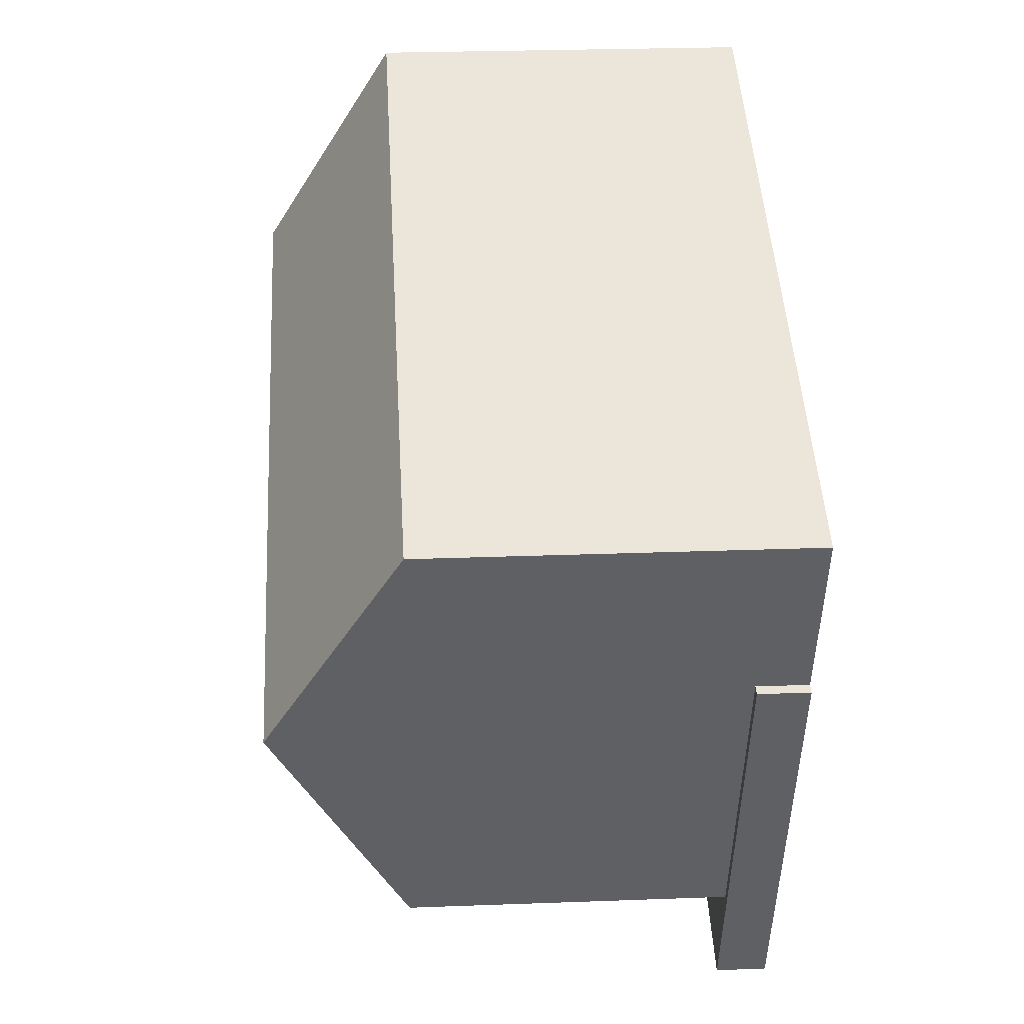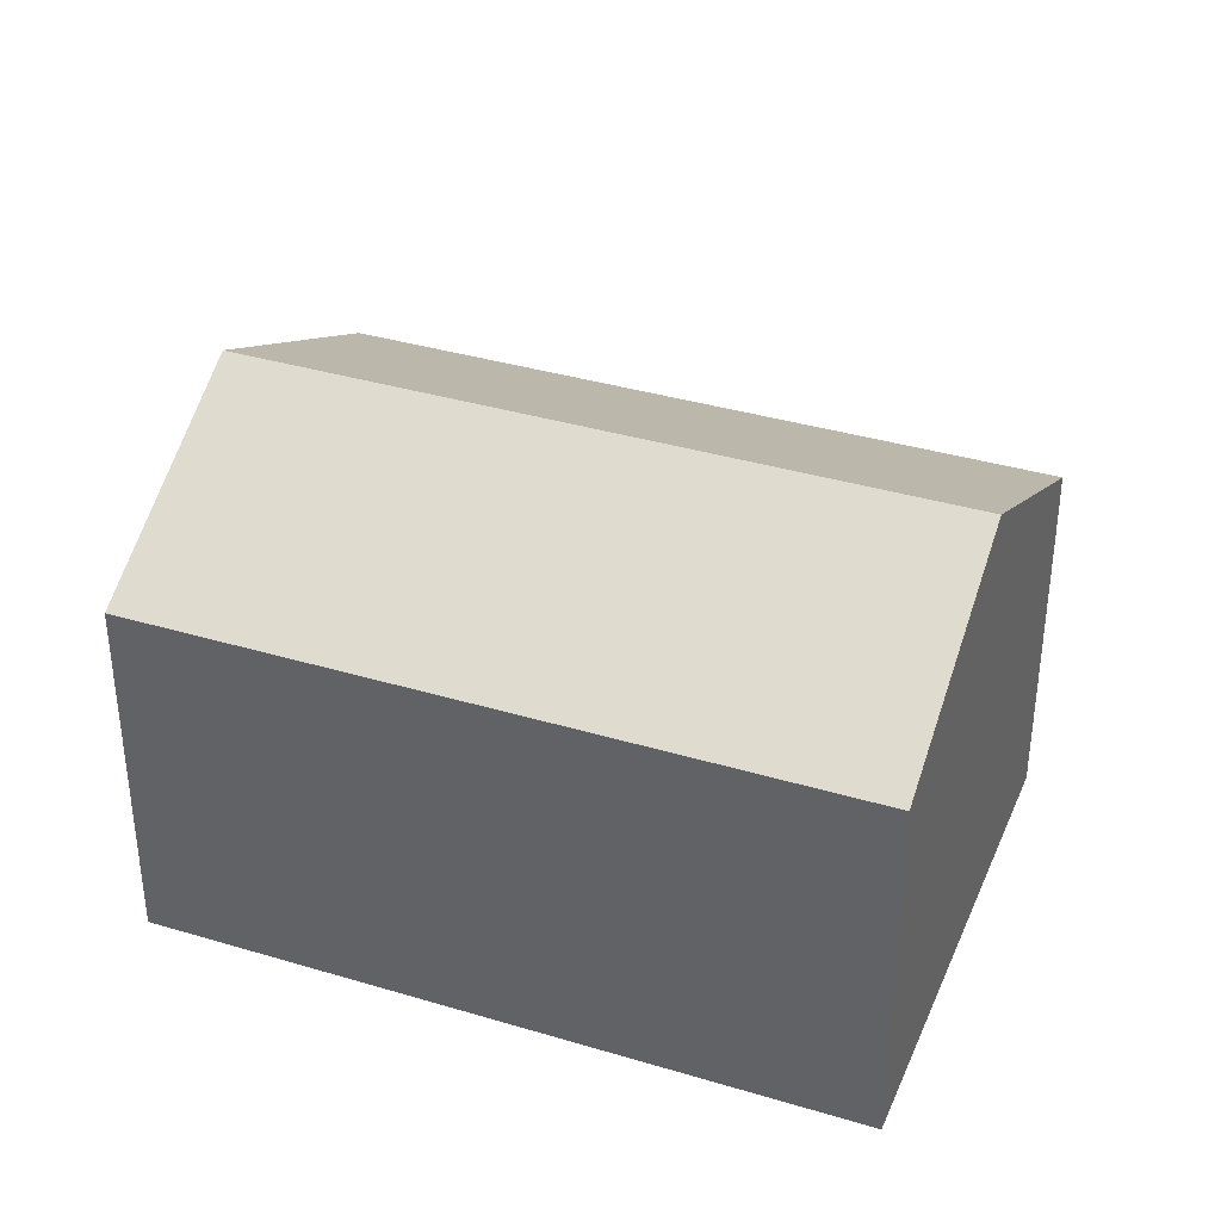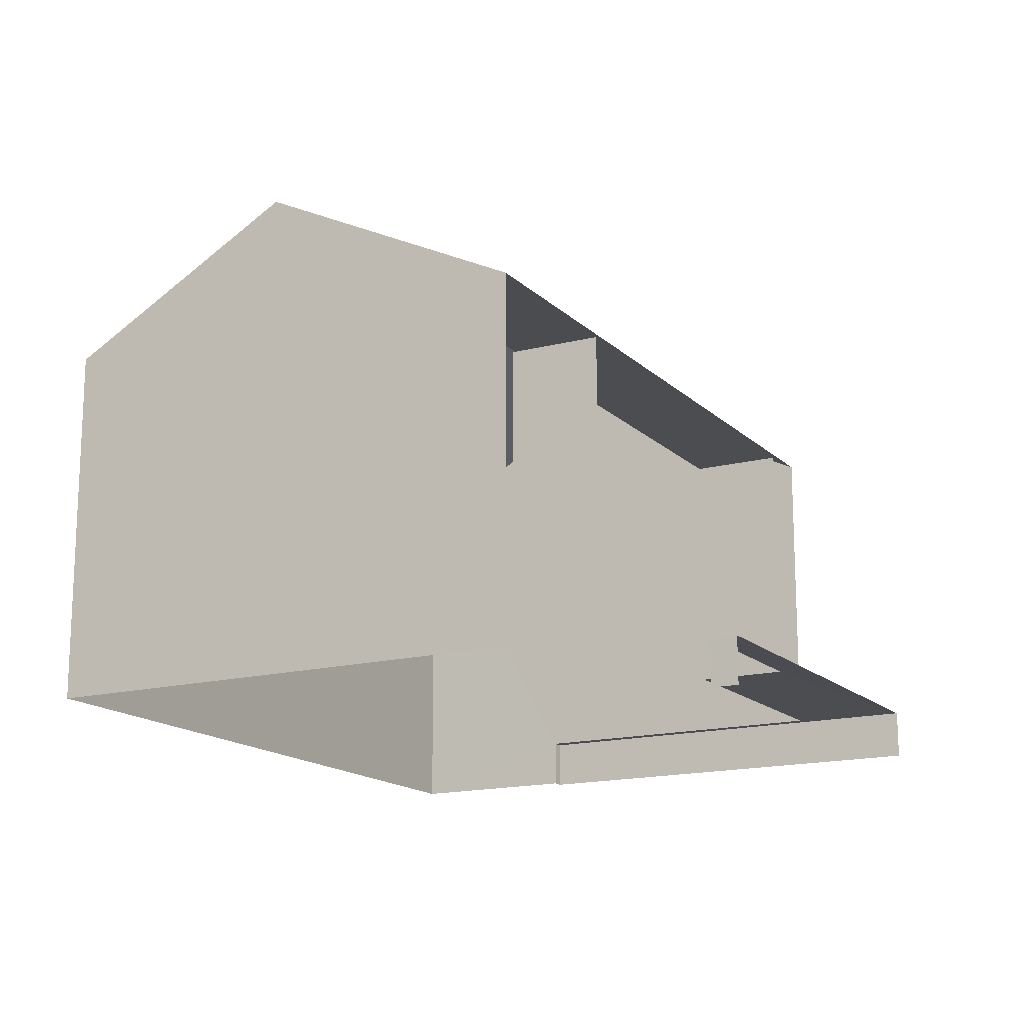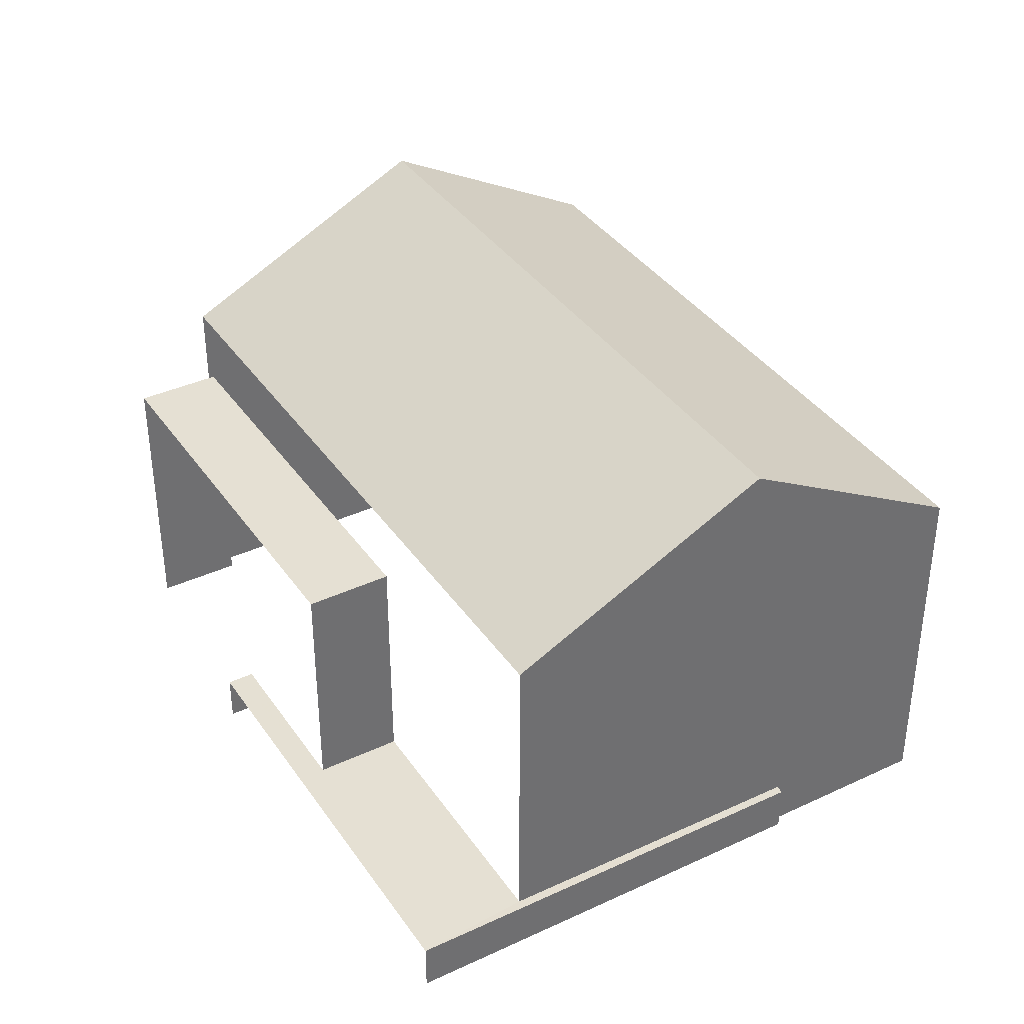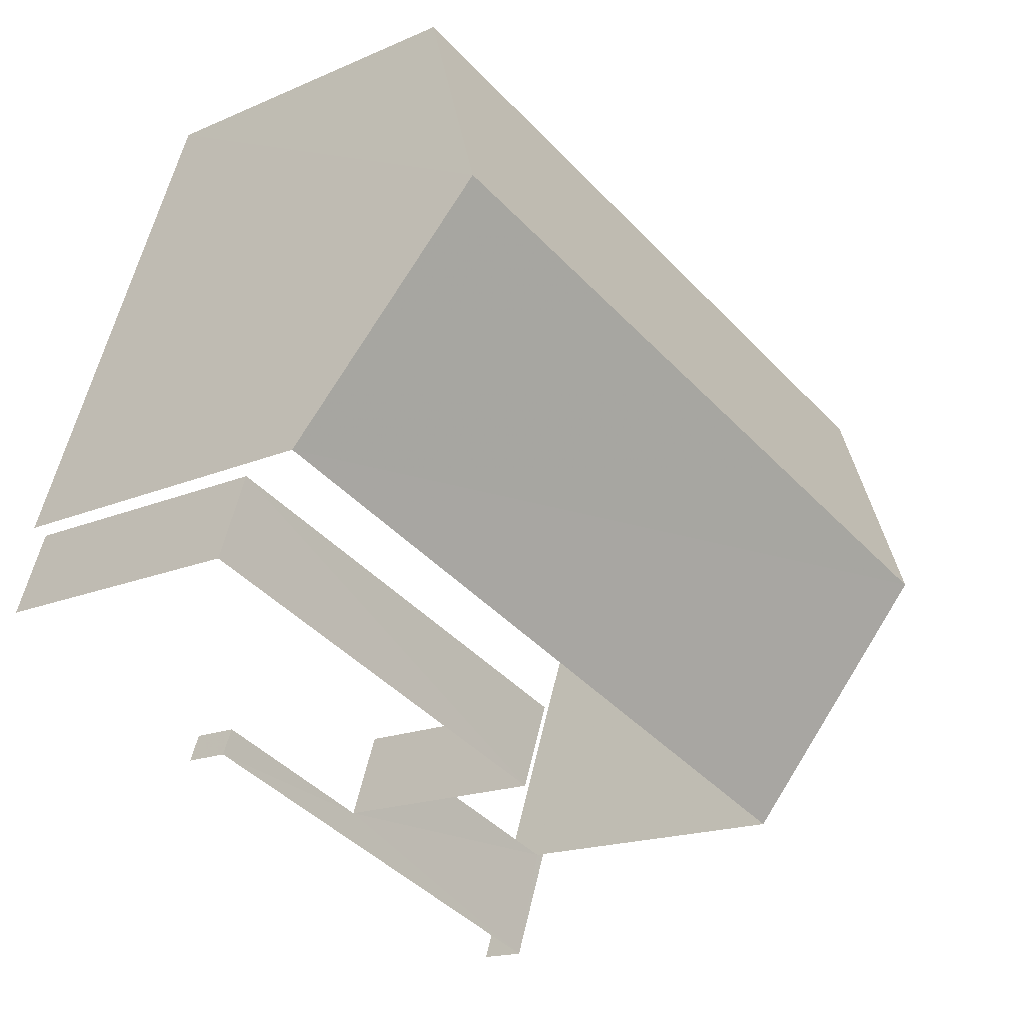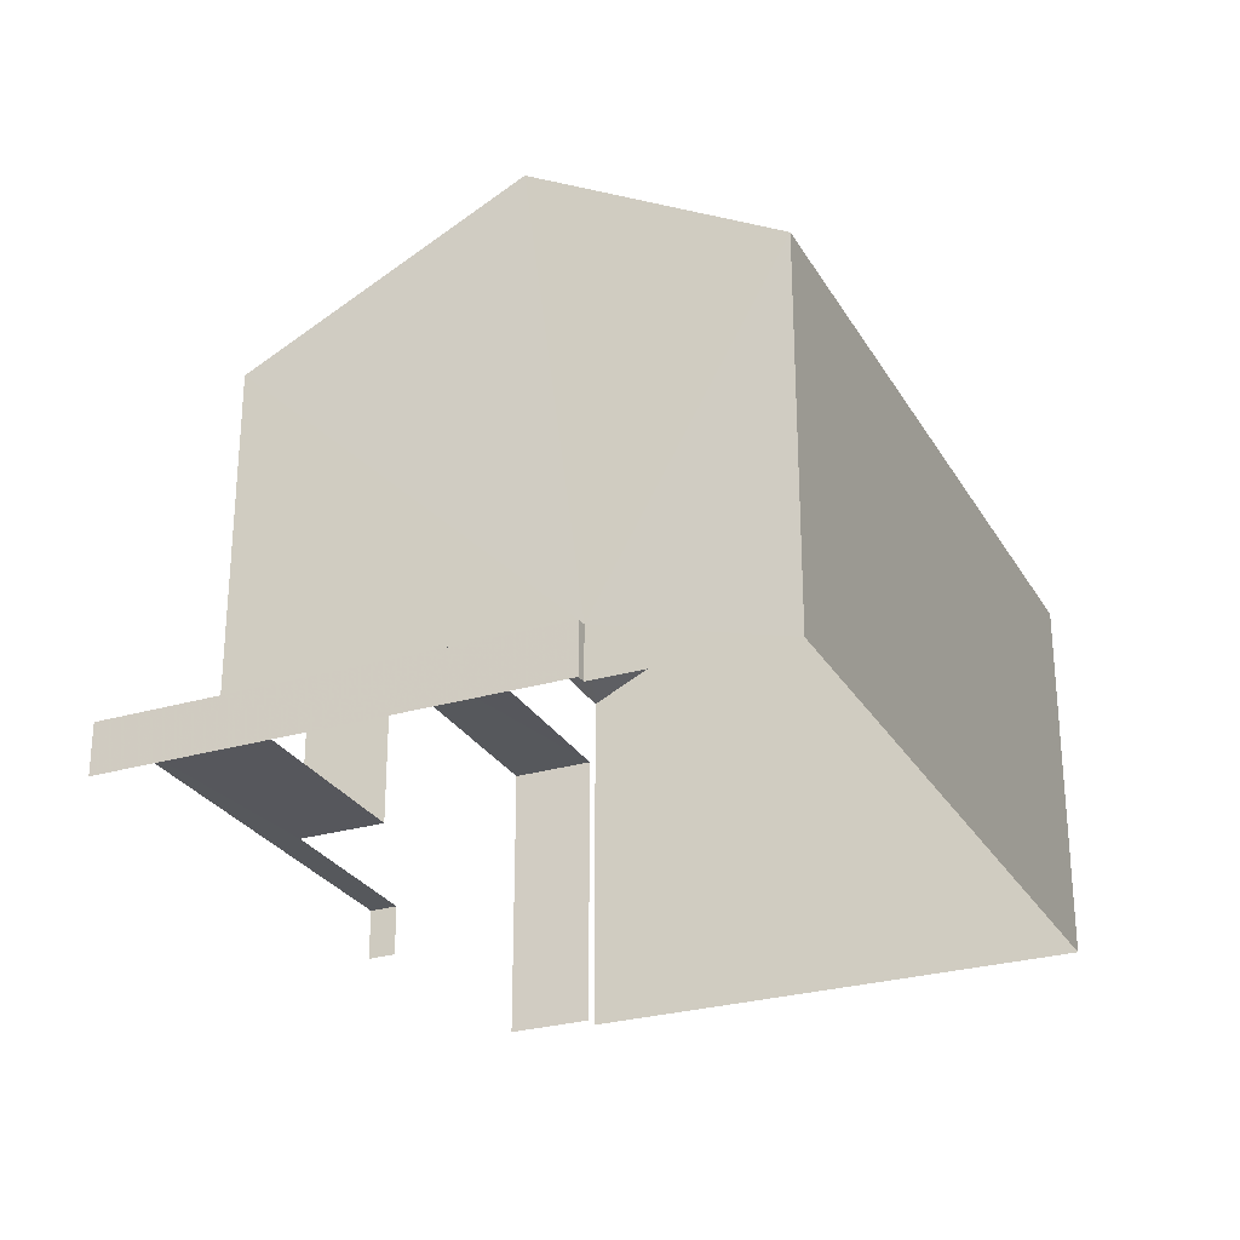
<metadata>
{"format":"obj","ext":"obj","renderer":"f3d","projection":"perspective","resolution":1024,"background":"white","views":[{"elev":26.3,"azim":86.6,"up":"+Y"},{"elev":36.5,"azim":-178.5,"up":"+Z"},{"elev":-15.9,"azim":-81.0,"up":"+Z"},{"elev":37.9,"azim":39.6,"up":"+Z"},{"elev":-16.7,"azim":-48.1,"up":"+Y"},{"elev":-27.5,"azim":94.7,"up":"+Z"}]}
</metadata>
<code>
v -2.233e+05 -1.269e+05 19.24
v -2.233e+05 -1.269e+05 19.24
v -2.233e+05 -1.269e+05 19.24
v -2.233e+05 -1.269e+05 19.24
v -2.233e+05 -1.269e+05 19.24
v -2.233e+05 -1.269e+05 19.24
v -2.233e+05 -1.269e+05 19.24
v -2.233e+05 -1.269e+05 19.24
v -2.233e+05 -1.269e+05 19.24
v -2.233e+05 -1.269e+05 19.24
v -2.233e+05 -1.269e+05 20
v -2.233e+05 -1.269e+05 20
v -2.233e+05 -1.269e+05 20
v -2.233e+05 -1.269e+05 20
v -2.233e+05 -1.269e+05 20
v -2.233e+05 -1.269e+05 20
v -2.233e+05 -1.269e+05 20
v -2.233e+05 -1.269e+05 20
v -2.233e+05 -1.269e+05 23.67
v -2.233e+05 -1.269e+05 23.67
v -2.233e+05 -1.269e+05 23.67
v -2.233e+05 -1.269e+05 23.67
v -2.233e+05 -1.269e+05 24.83
v -2.233e+05 -1.269e+05 24.83
v -2.233e+05 -1.269e+05 26.82
v -2.233e+05 -1.269e+05 26.82
v -2.233e+05 -1.269e+05 24.83
v -2.233e+05 -1.269e+05 24.83
f 1 2 3
f 4 3 5
f 2 6 7
f 8 5 9
f 10 9 7
f 3 2 9
f 5 3 9
f 9 2 7
f 8 17 20
f 20 17 21
f 8 9 17
f 21 17 16
f 11 10 7
f 11 15 10
f 18 13 22
f 5 19 4
f 13 28 22
f 4 19 27
f 22 28 27
f 19 22 27
f 11 12 13
f 12 14 13
f 15 11 16
f 17 15 16
f 18 16 13
f 16 11 13
f 19 20 21
f 22 19 21
f 23 24 25
f 26 23 25
f 27 28 26
f 25 27 26
f 17 10 15
f 17 9 10
f 14 12 6
f 2 14 6
f 19 8 20
f 19 5 8
f 2 1 14
f 28 13 14
f 28 14 26
f 14 1 23
f 26 14 23
f 24 3 25
f 3 4 25
f 4 27 25
f 11 7 6
f 12 11 6
f 23 1 3
f 24 23 3
f 18 22 21
f 16 18 21

</code>
